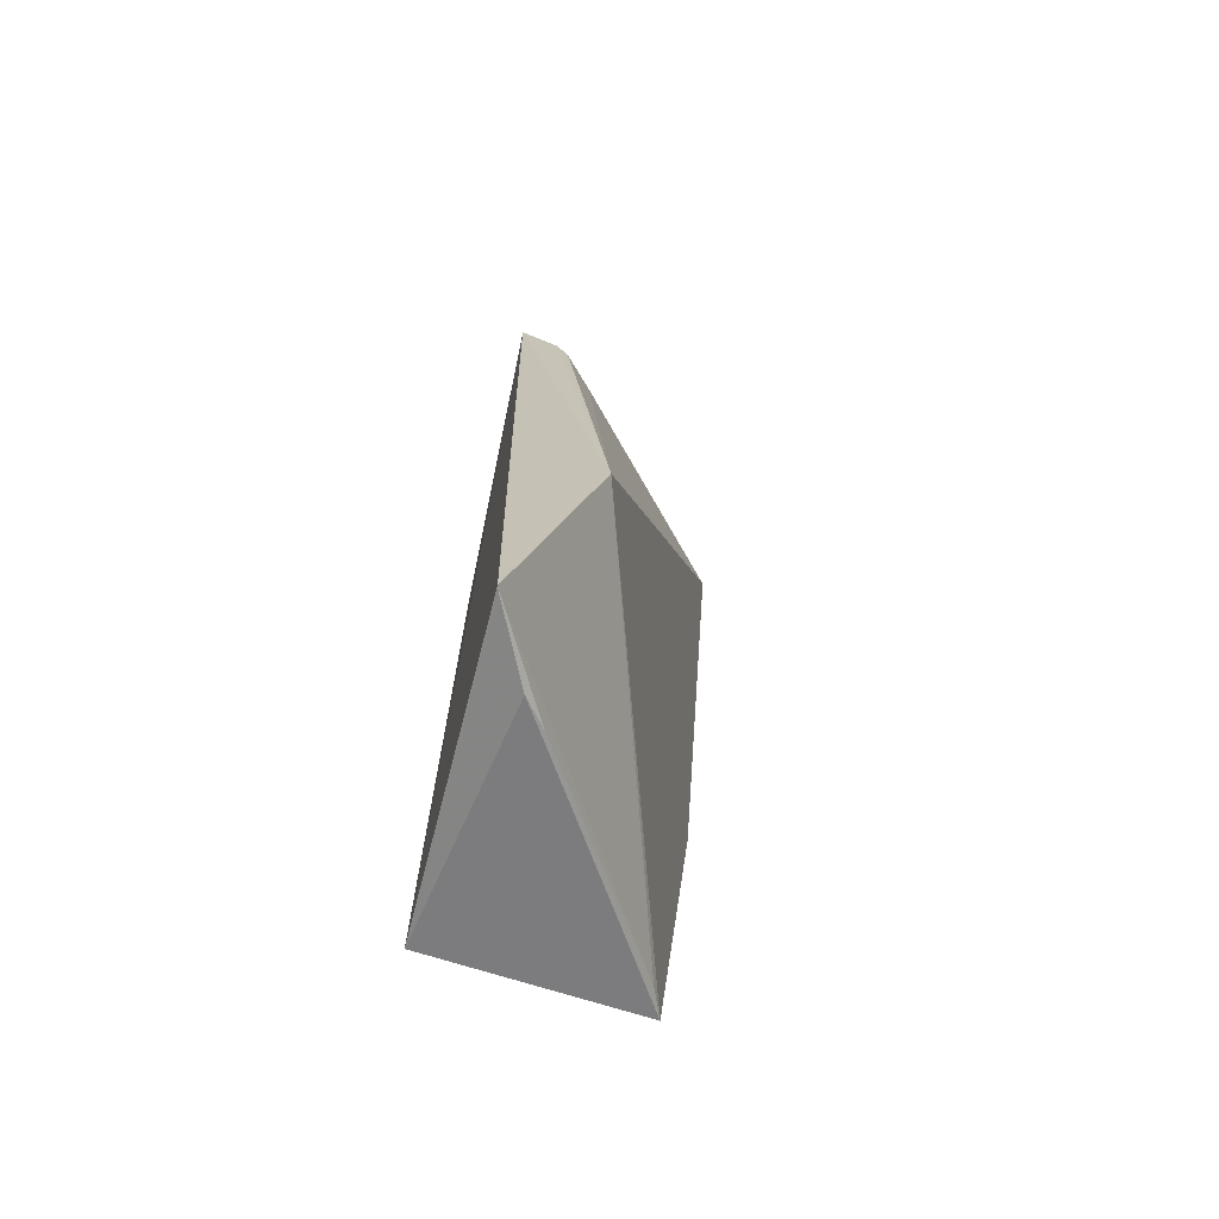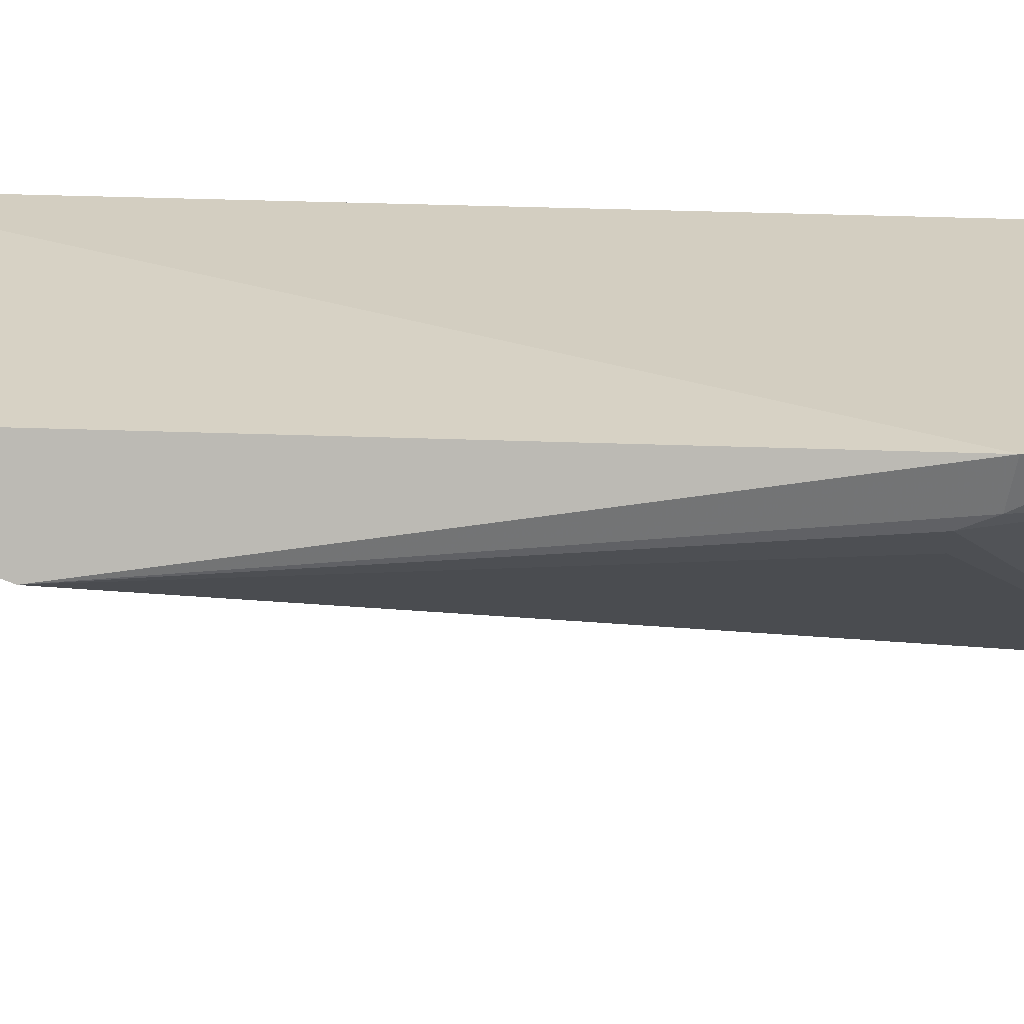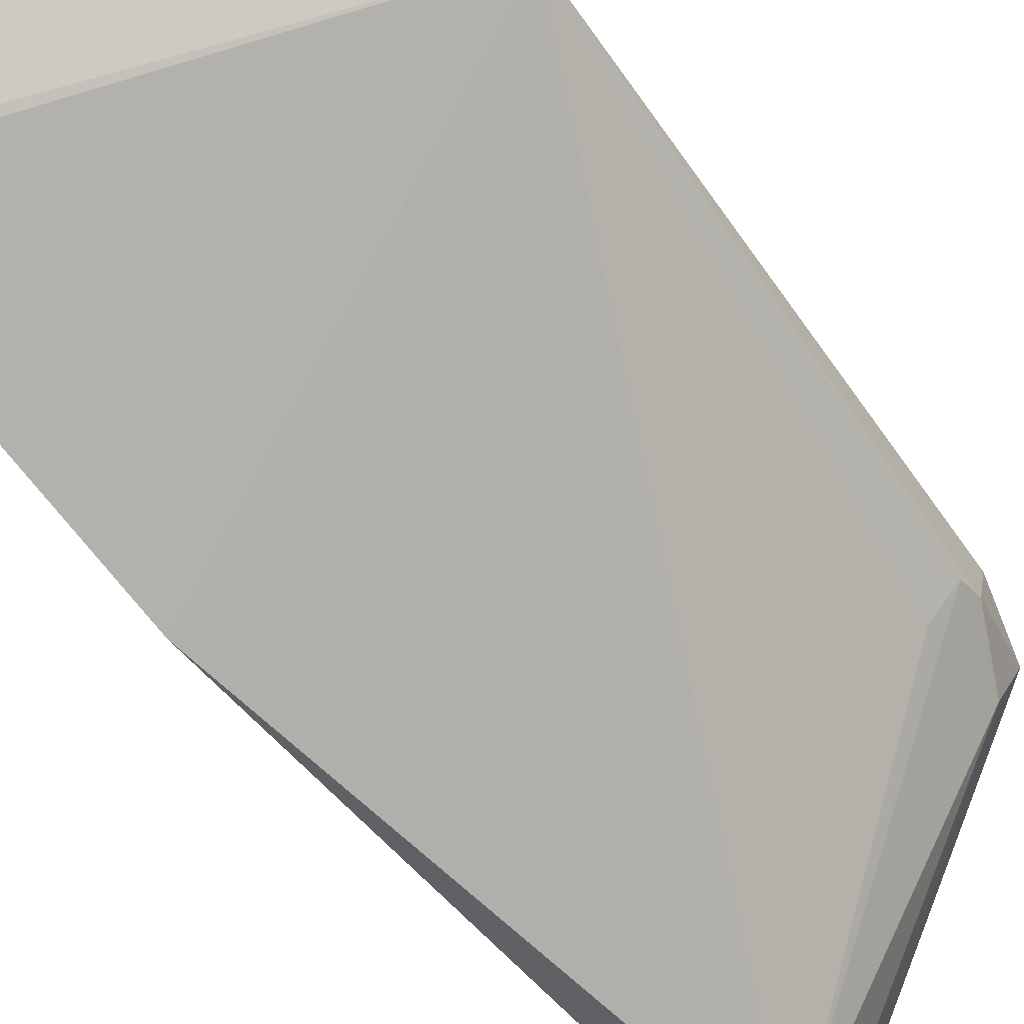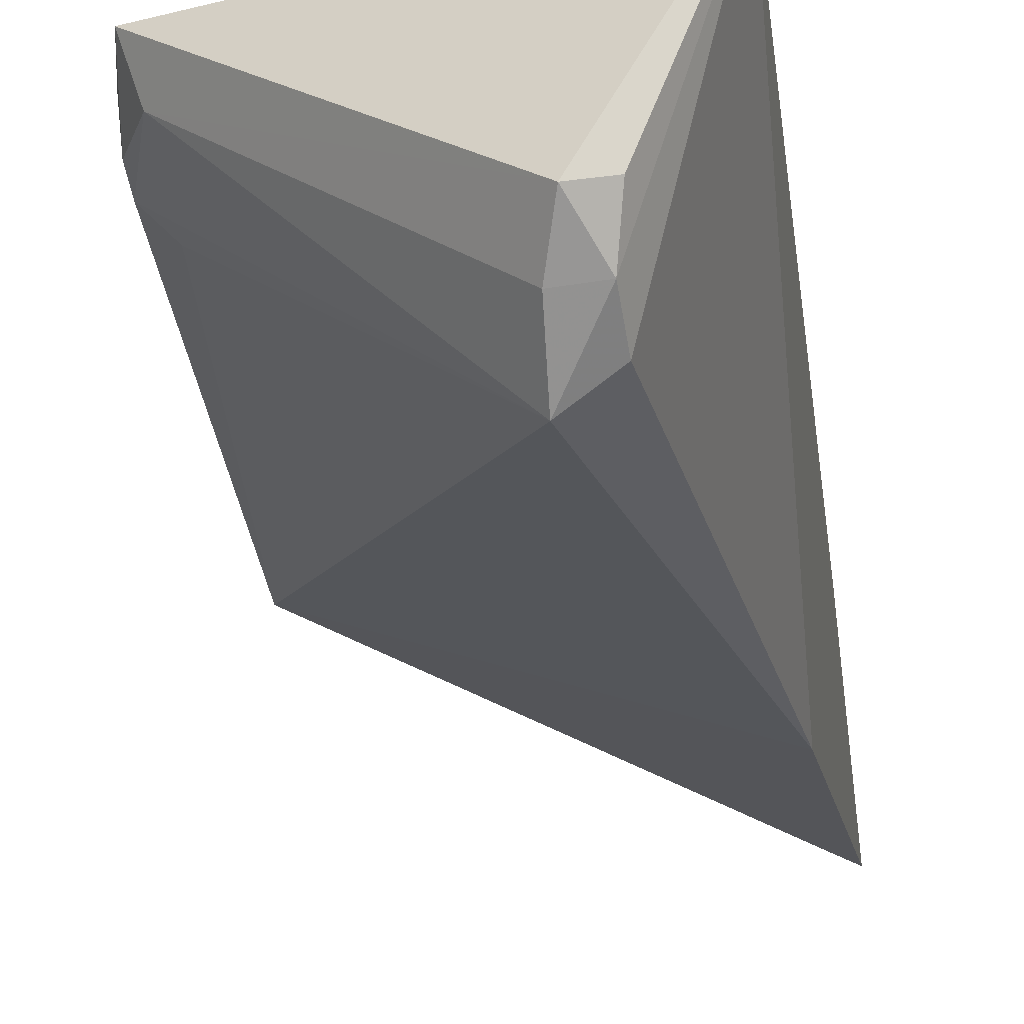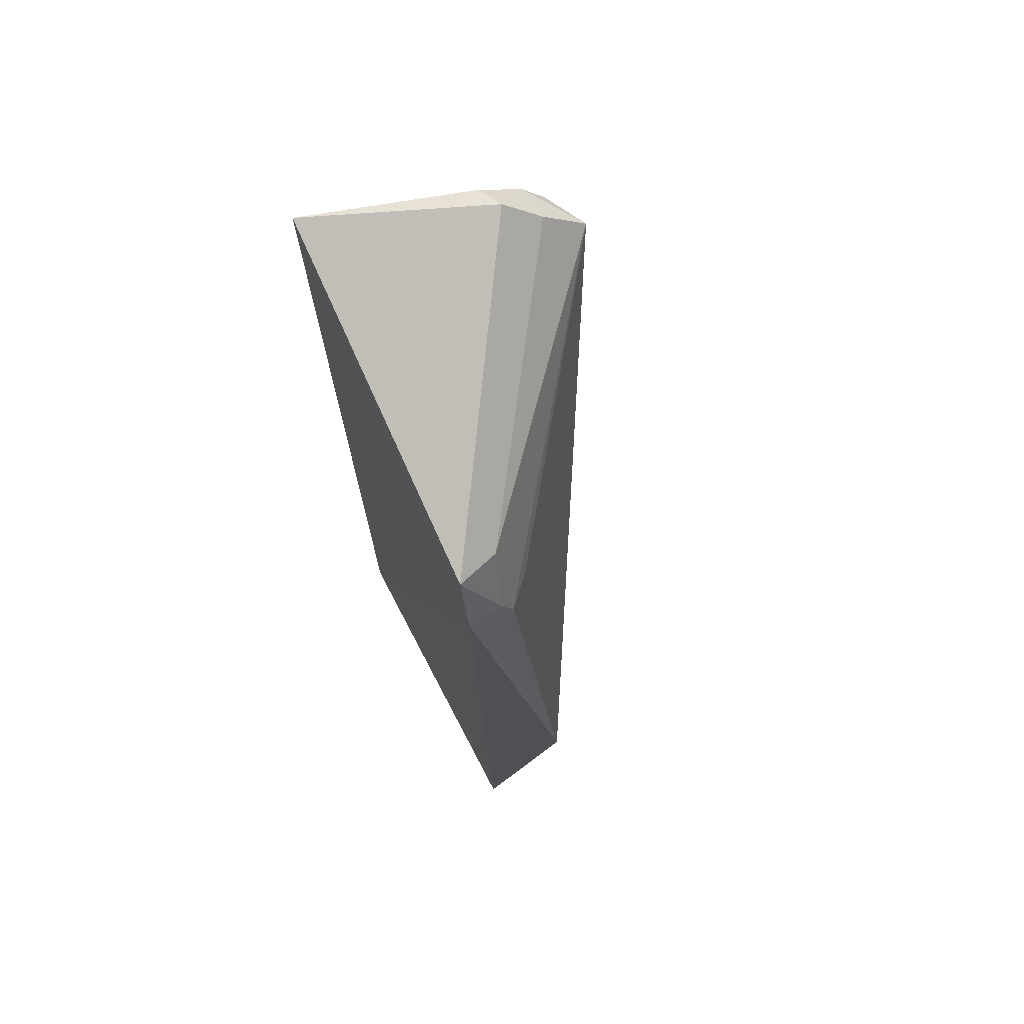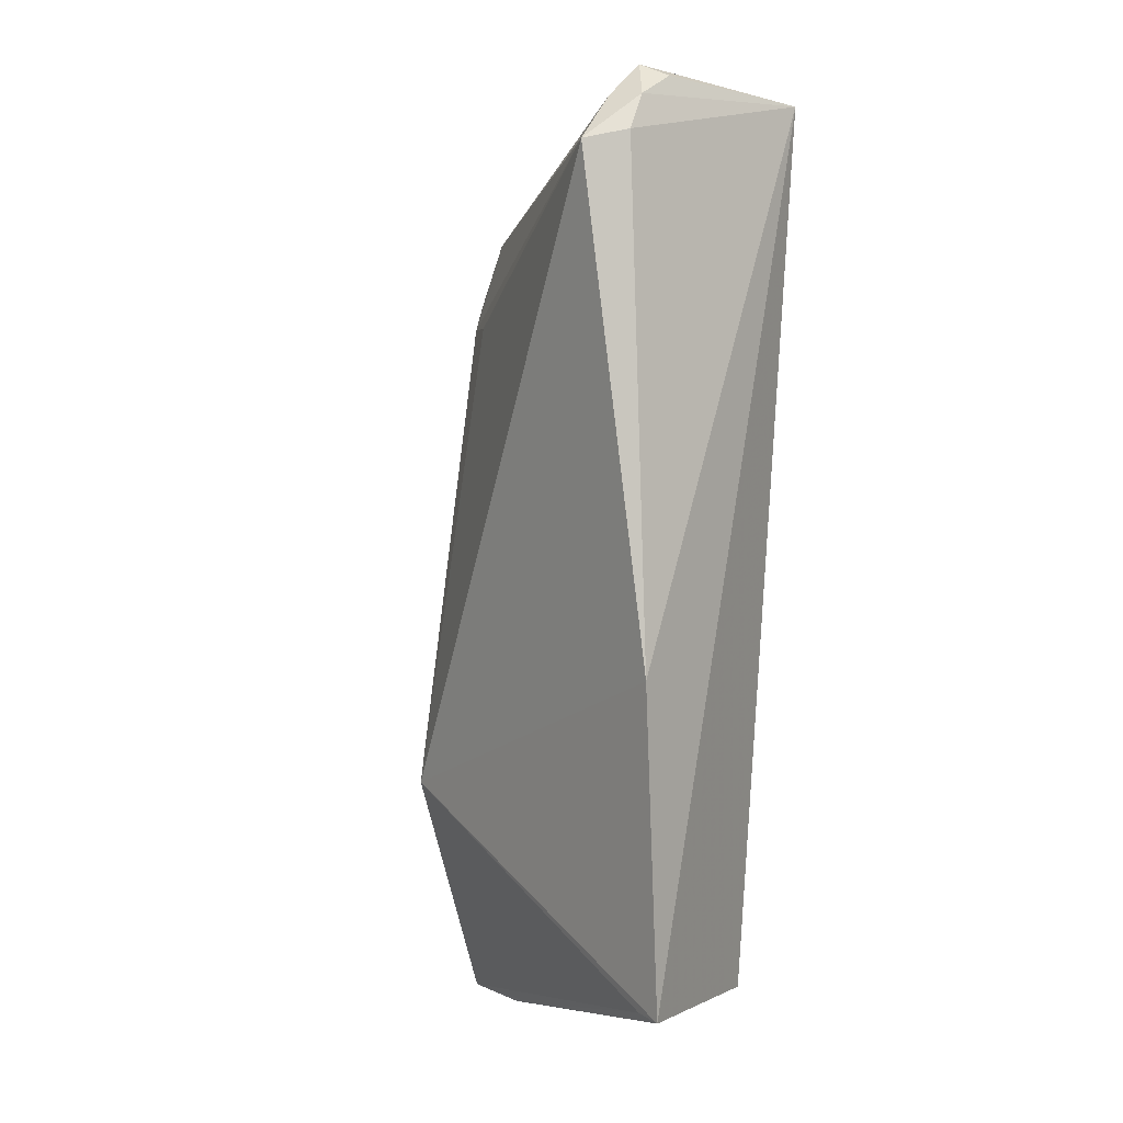
<metadata>
{"format":"obj","ext":"obj","renderer":"f3d","projection":"perspective","resolution":1024,"background":"white","views":[{"elev":-67.6,"azim":-105.8,"up":"+Z"},{"elev":28.9,"azim":-84.4,"up":"+Y"},{"elev":-60.1,"azim":-141.8,"up":"+Y"},{"elev":-24.1,"azim":11.5,"up":"+Y"},{"elev":71.7,"azim":-119.8,"up":"+Z"},{"elev":0.8,"azim":29.6,"up":"+Z"}]}
</metadata>
<code>
v 0.2152 -0.1225 0.02647
v 0.2395 -0.09864 -0.3532
v 0.2657 -0.01074 0.05448
v 0.1072 0.0005233 0.006039
v 0.07448 -0.03373 -0.2655
v 0.2241 -0.08629 0.06369
v 0.2423 -0.1148 -0.2042
v 0.09851 -0.01994 -0.04106
v 0.2338 -0.003385 -0.3561
v 0.2333 -0.1121 0.03051
v 0.2177 -0.1024 0.04797
v 0.111 -0.03319 -0.0417
v 0.1133 -0.01968 -0.000287
v 0.09761 0.002213 -0.02671
v 0.08576 0.0009732 -0.3718
v 0.2333 -0.1013 0.04745
v 0.09884 -0.01479 -0.02946
v 0.12 -0.01724 -0.373
v 0.2277 -0.09289 -0.3512
v 0.2371 -0.08287 0.0581
v 0.08873 -0.0004608 -0.372
v 0.1319 -0.02717 -0.3702
f 6 3 4
f 7 2 3
f 7 5 2
f 7 1 5
f 9 3 2
f 10 7 3
f 10 1 7
f 12 8 5
f 12 5 1
f 12 1 8
f 13 8 1
f 13 1 11
f 13 11 6
f 13 6 4
f 14 4 3
f 14 3 9
f 15 14 9
f 15 5 14
f 16 1 10
f 16 11 1
f 16 6 11
f 16 10 3
f 17 13 4
f 17 8 13
f 17 4 14
f 17 14 5
f 17 5 8
f 18 9 2
f 19 2 5
f 19 5 15
f 20 16 3
f 20 3 6
f 20 6 16
f 21 18 15
f 21 15 9
f 21 9 18
f 22 18 2
f 22 15 18
f 22 19 15
f 22 2 19

</code>
